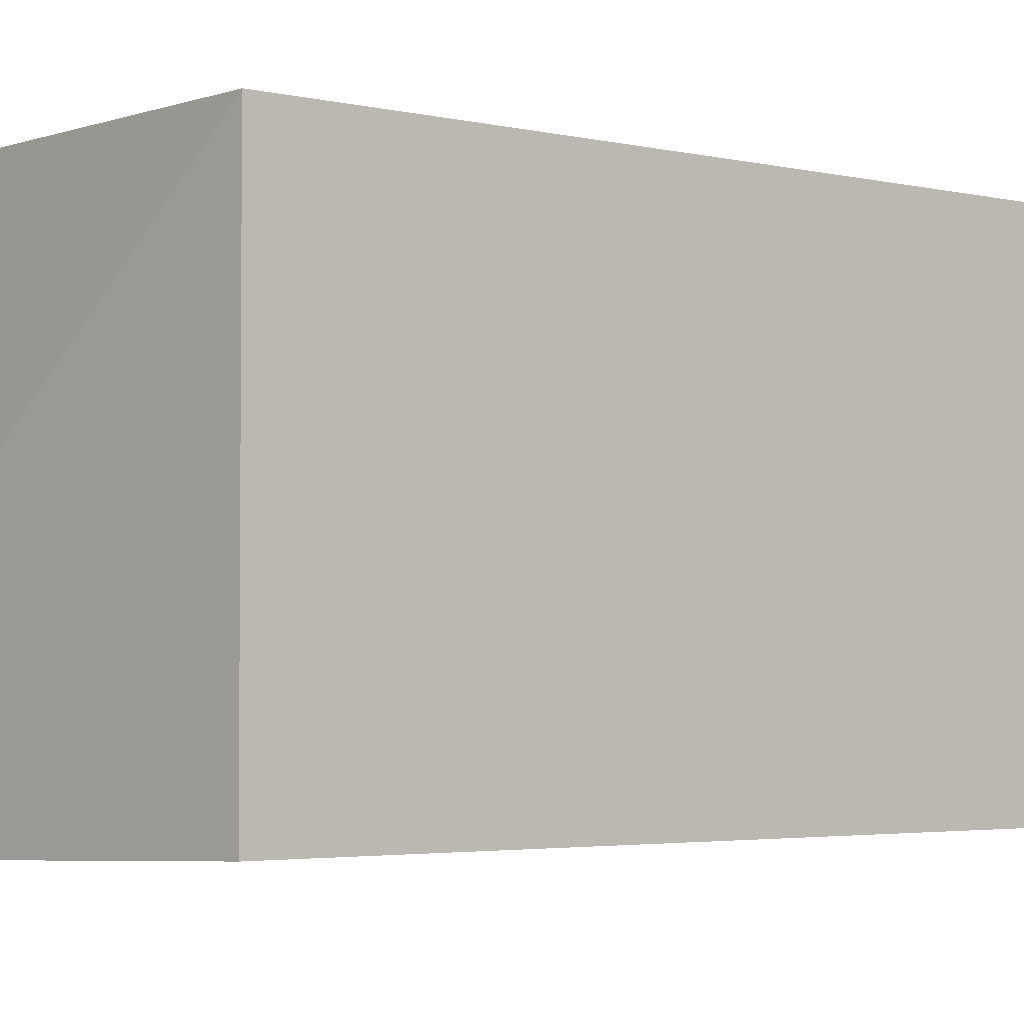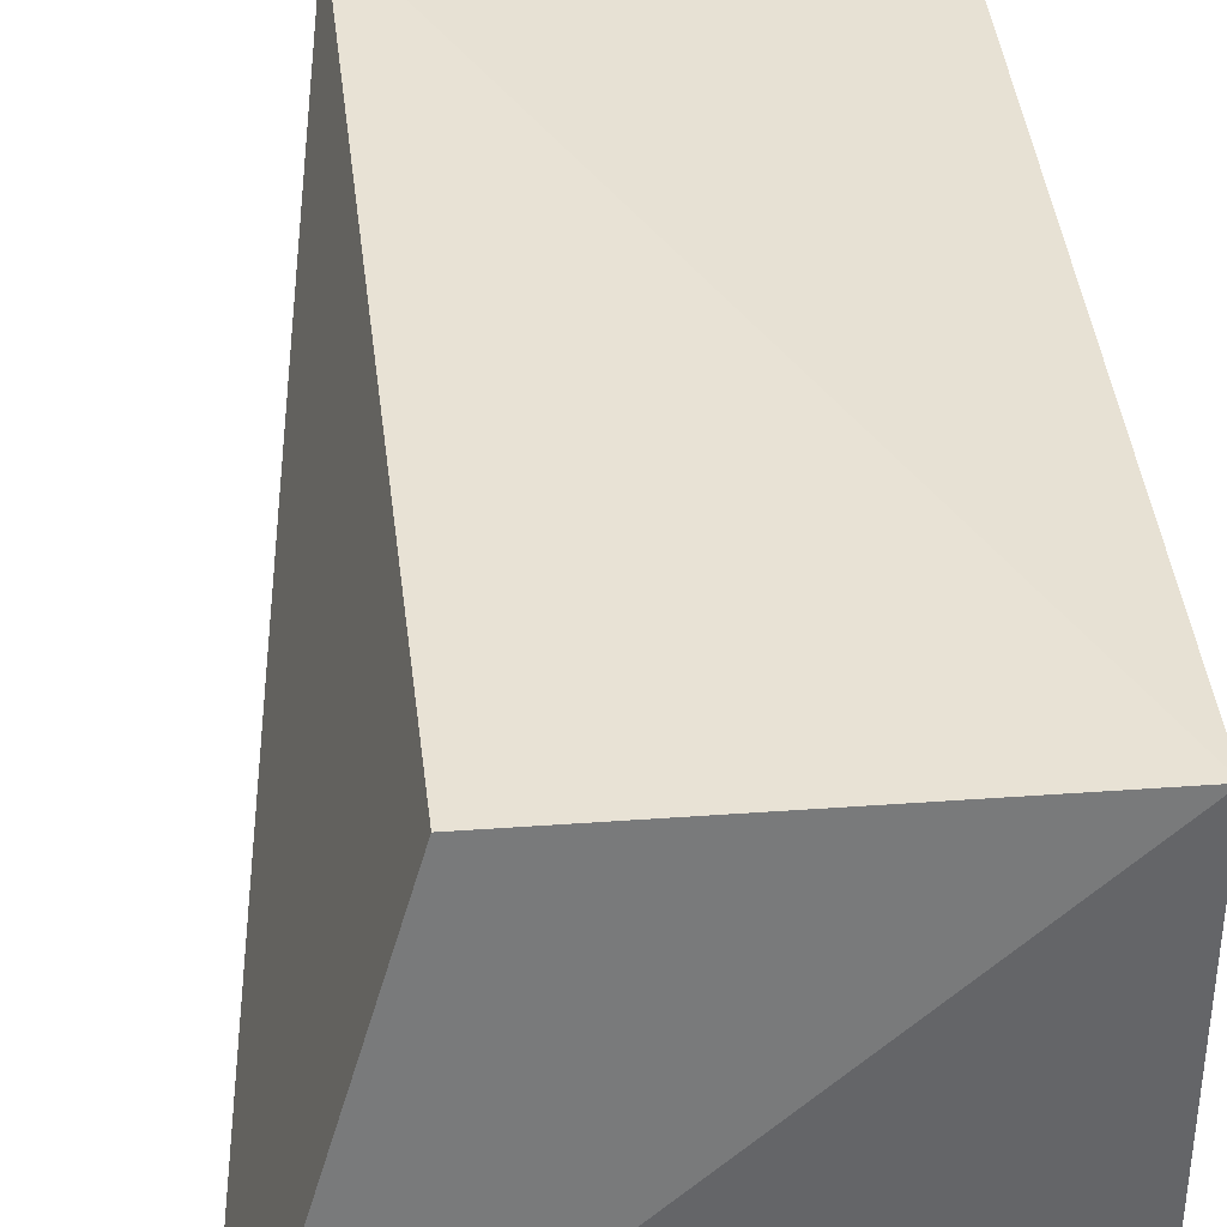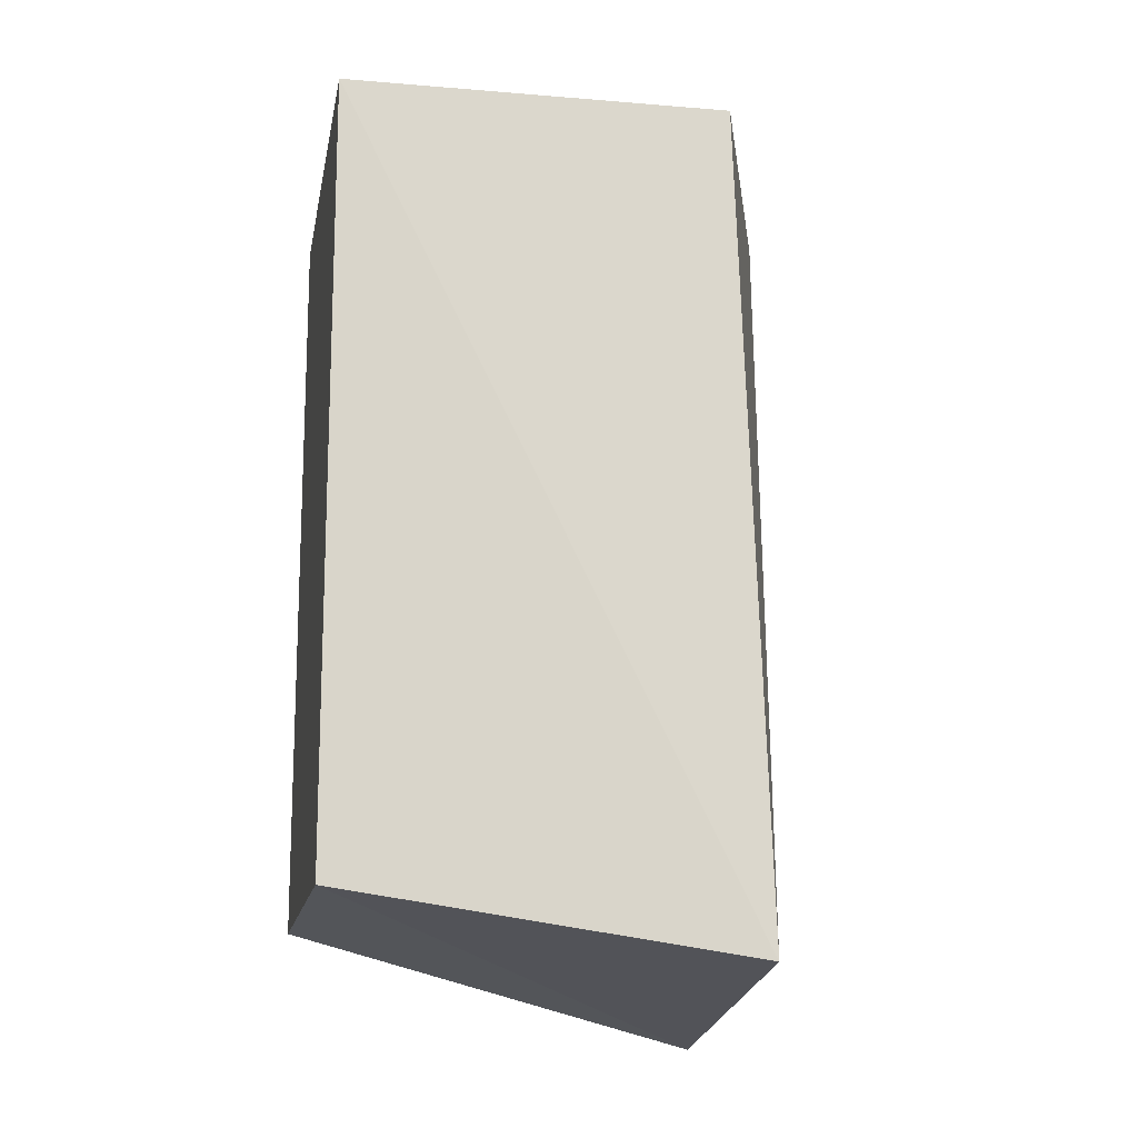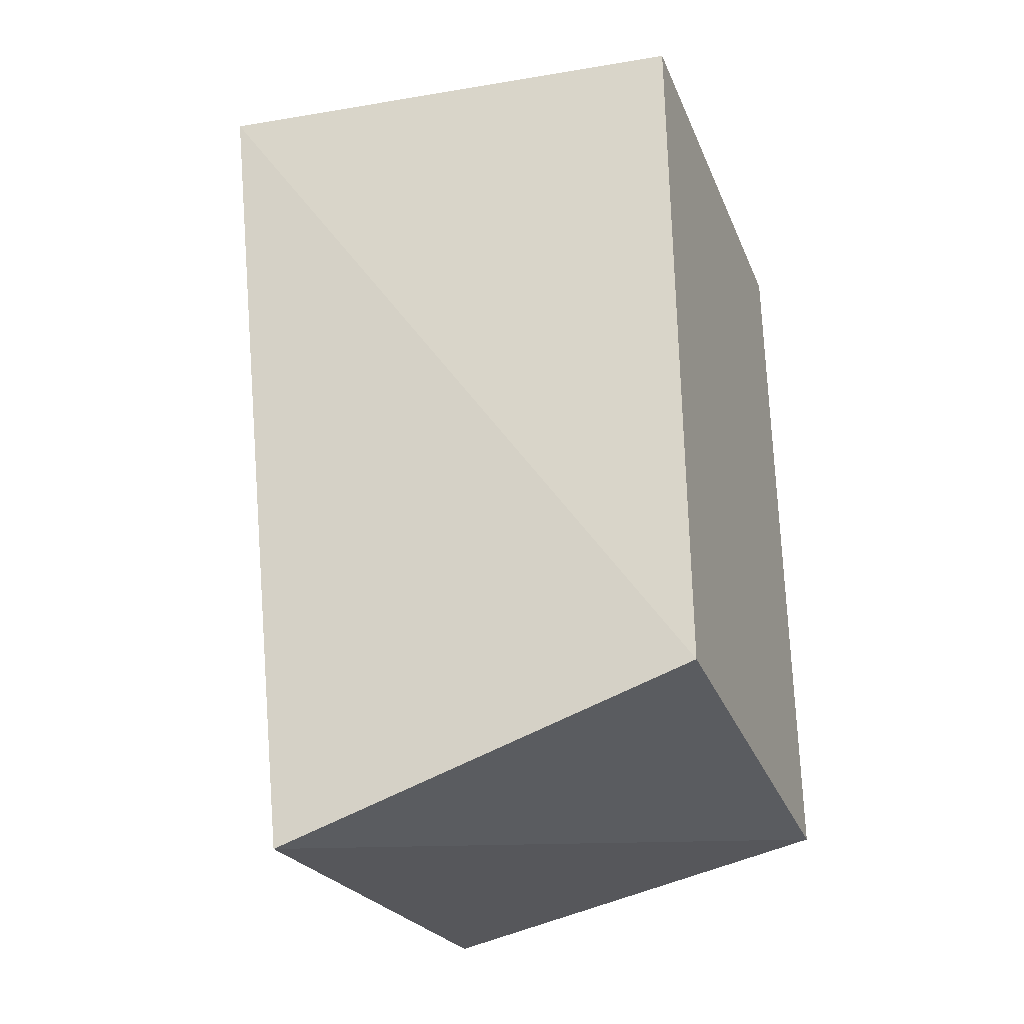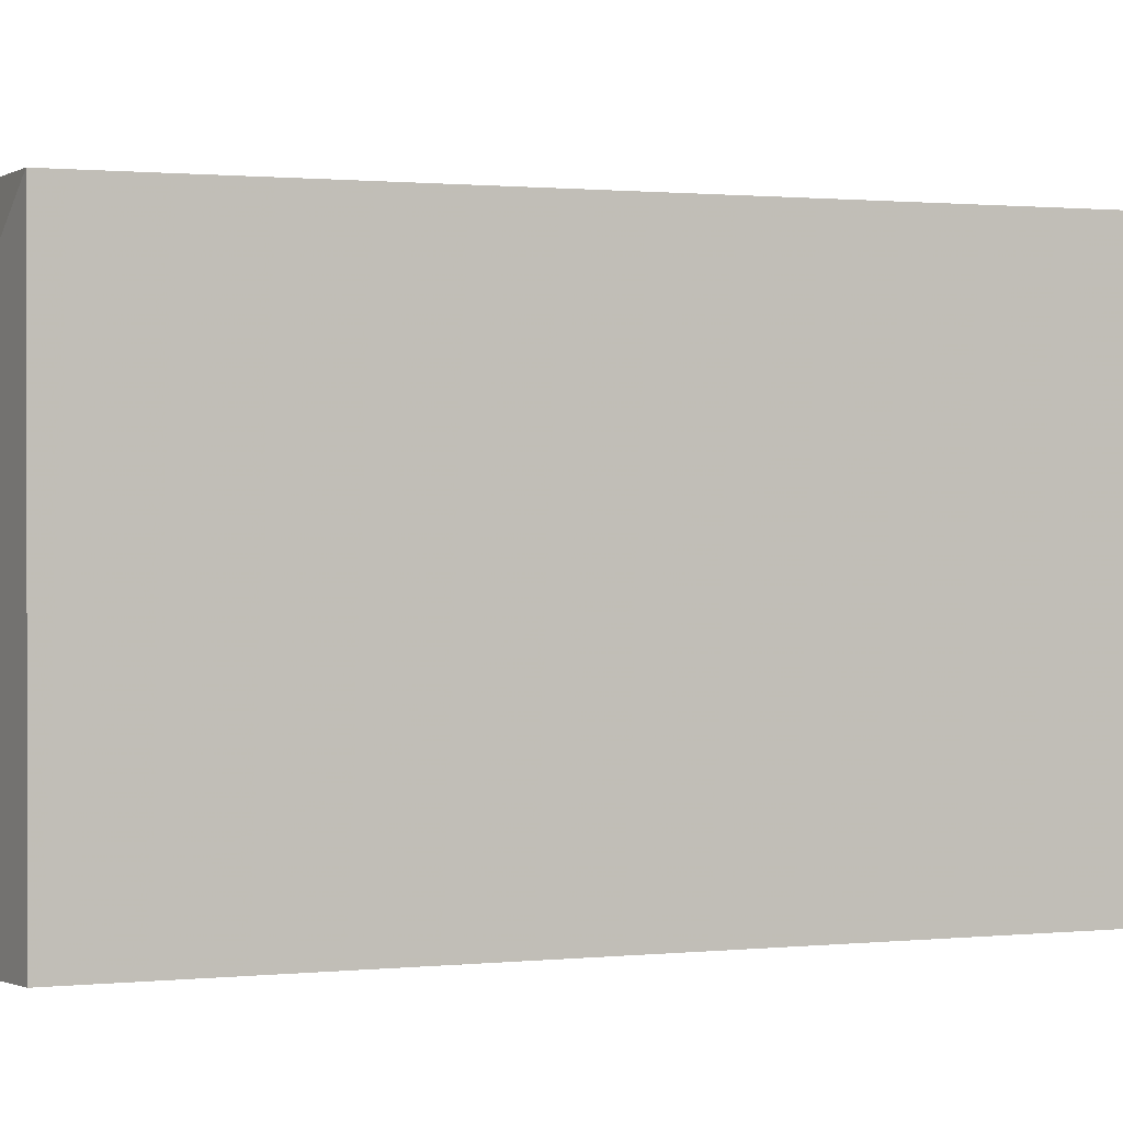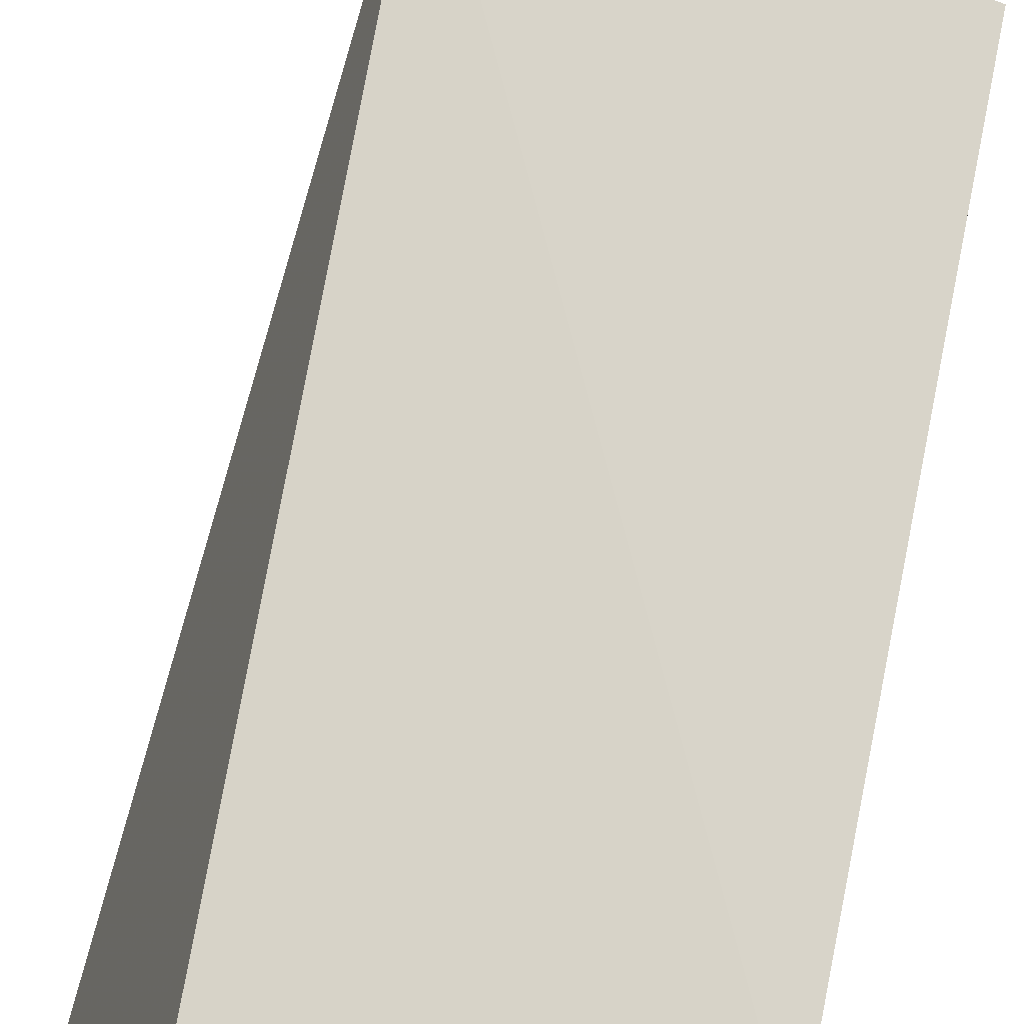
<metadata>
{"format":"obj","ext":"obj","renderer":"f3d","projection":"perspective","resolution":1024,"background":"white","views":[{"elev":-3.1,"azim":-130.0,"up":"+Z"},{"elev":38.9,"azim":174.8,"up":"+Z"},{"elev":-15.0,"azim":-10.1,"up":"+Y"},{"elev":-32.9,"azim":-159.6,"up":"+Y"},{"elev":0.8,"azim":-113.0,"up":"+Z"},{"elev":75.2,"azim":-168.3,"up":"+Z"}]}
</metadata>
<code>
v 0.1339 -0.1484 -0.09079
v 0.1399 -0.1656 -0.2304
v 0.1703 0.1295 -0.2405
v 0.005598 0.1134 -0.09848
v 0.005598 -0.129 -0.09848
v 0.005598 0.1134 -0.2348
v 0.1268 0.1134 -0.09848
v 0.005598 -0.129 -0.2348
f 1 2 3
f 5 2 1
f 5 1 4
f 6 4 3
f 6 5 4
f 7 1 3
f 7 3 4
f 7 4 1
f 8 6 3
f 8 3 2
f 8 2 5
f 8 5 6

</code>
